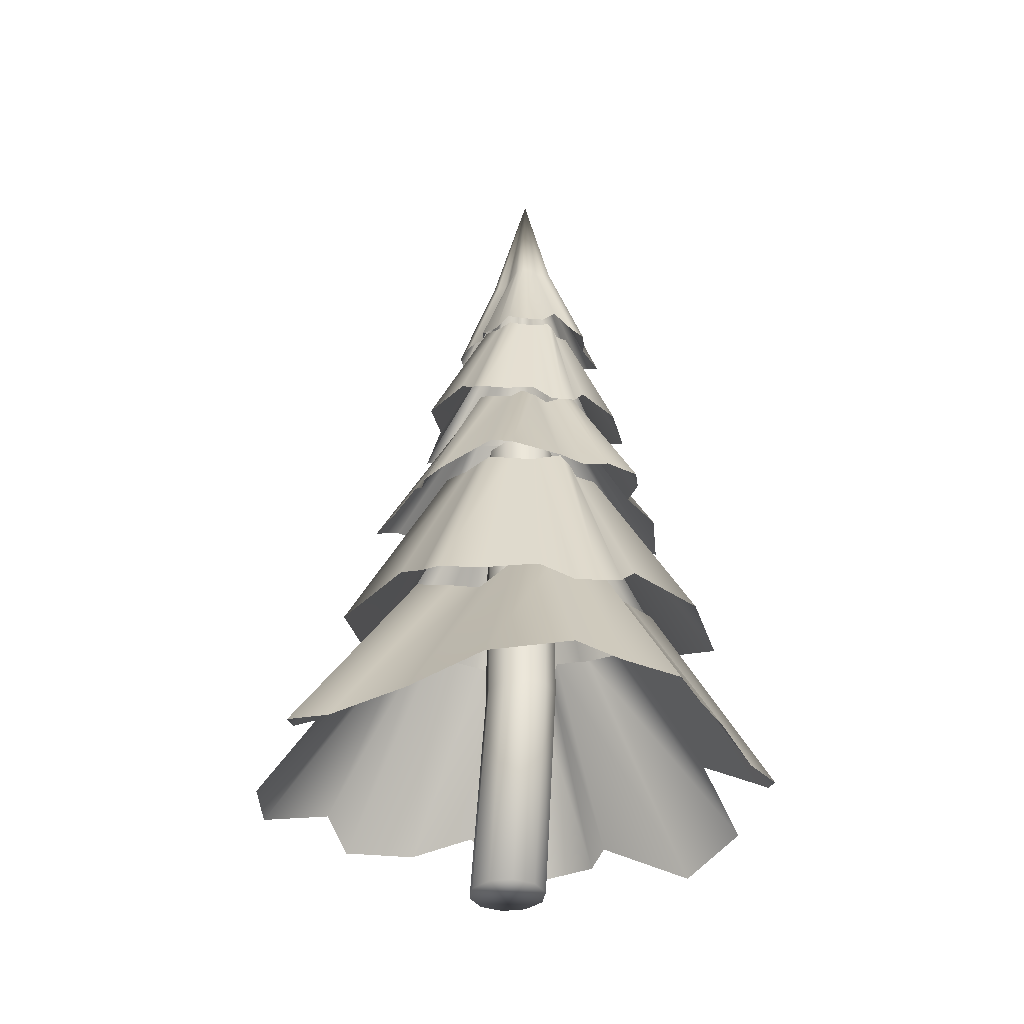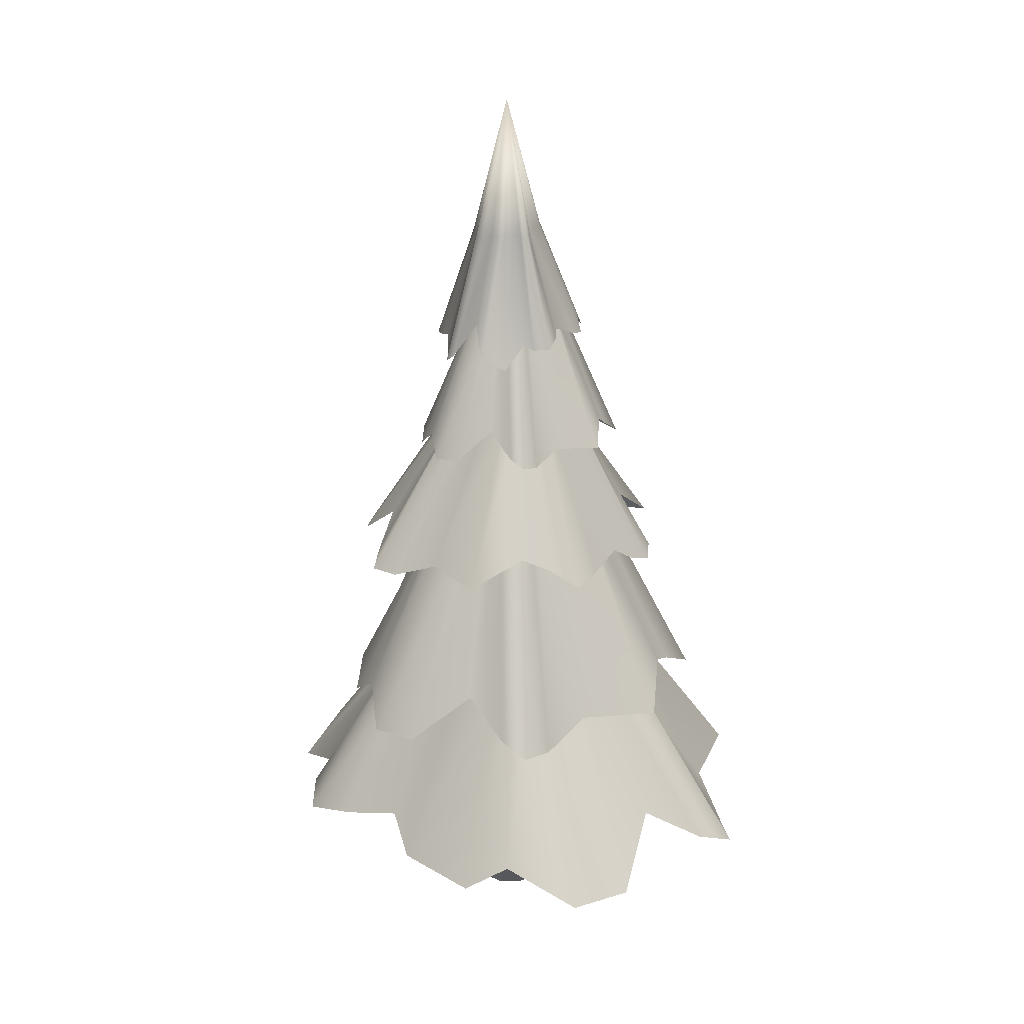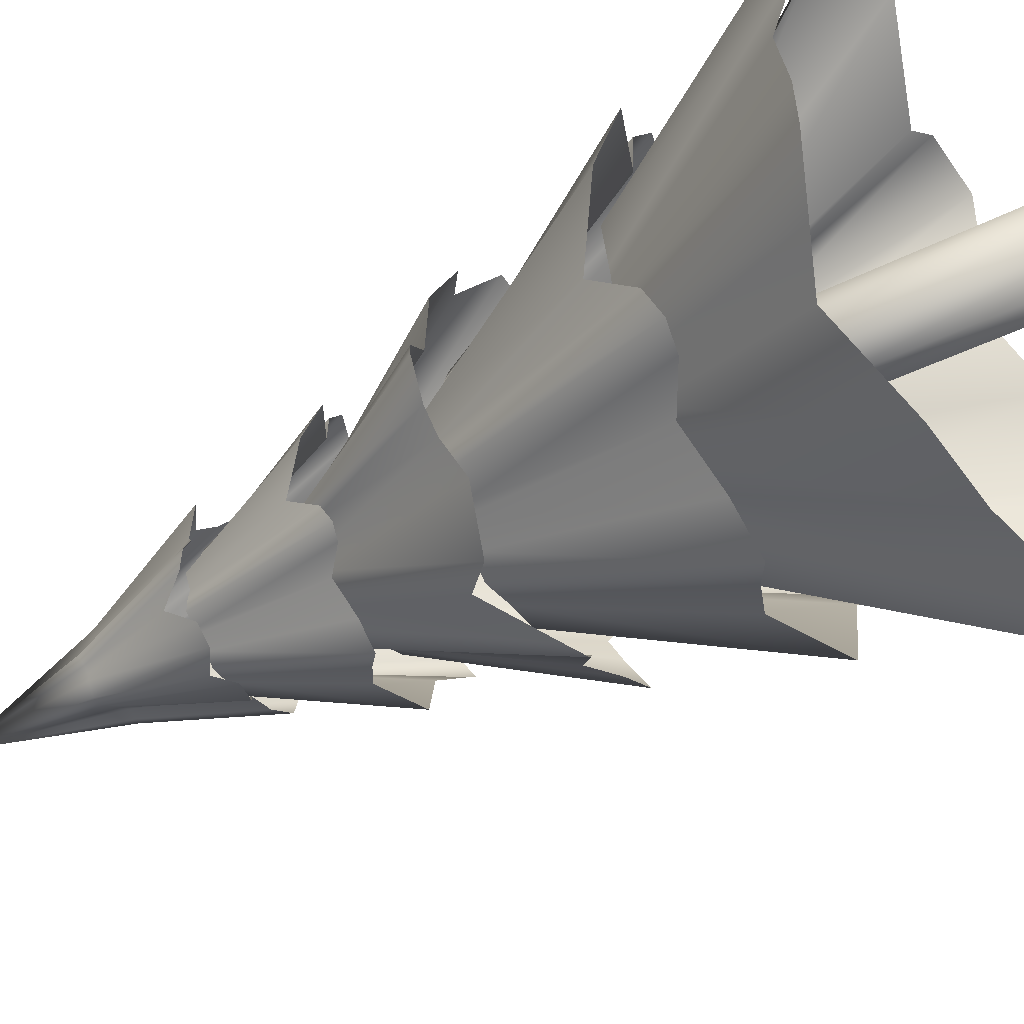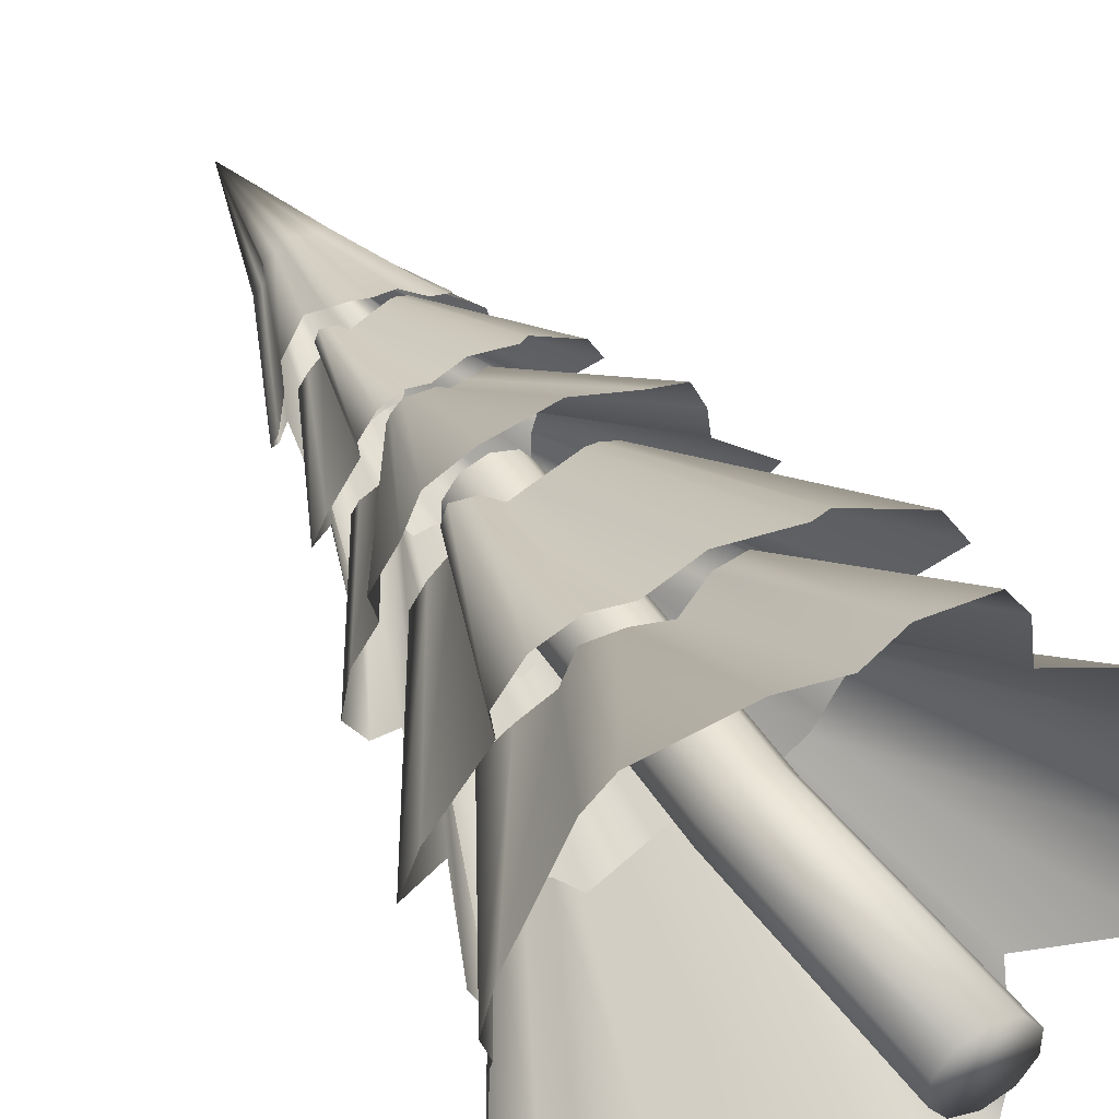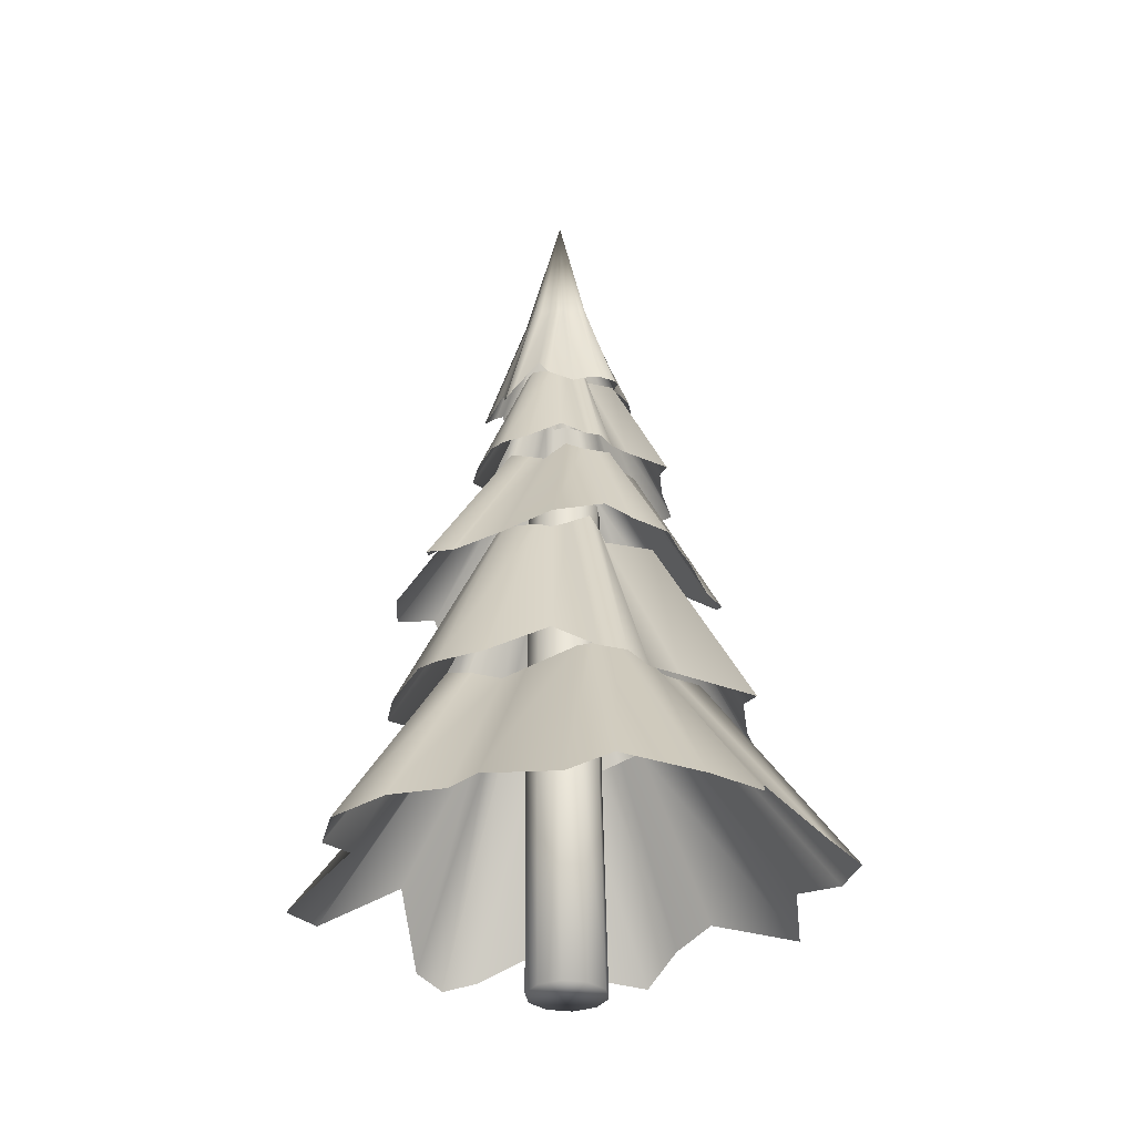
<metadata>
{"format":"obj","ext":"obj","renderer":"f3d","projection":"perspective","resolution":1024,"background":"white","views":[{"elev":-34.6,"azim":-152.1,"up":"+Y"},{"elev":23.1,"azim":91.2,"up":"+Y"},{"elev":-51.3,"azim":-58.6,"up":"+Z"},{"elev":44.6,"azim":-29.7,"up":"+Z"},{"elev":-32.3,"azim":79.4,"up":"+Y"}]}
</metadata>
<code>
o Resource_PineTree_Cylinder.004
v -4.7e-05 0.002742 -0.02673
v 0.01565 0.002668 -0.0216
v 0.02533 0.002623 -0.008247
v 0.02533 0.002623 0.008247
v 0.01565 0.002668 0.0216
v -4.7e-05 0.002742 0.02673
v -0.01578 0.002816 0.02165
v -0.02552 0.002862 0.008277
v -0.02552 0.002862 -0.008277
v -0.01578 0.002816 -0.02165
v -0.01132 0.3702 -0.02573
v -0.01077 0.1569 -0.02573
v 0.004343 0.1568 -0.0208
v 0.003799 0.3703 -0.0208
v 0.01367 0.1568 -0.007943
v 0.01313 0.3703 -0.007943
v 0.01367 0.1568 0.007943
v 0.01313 0.3703 0.007943
v 0.004343 0.1568 0.0208
v 0.003799 0.3703 0.0208
v -0.01077 0.1569 0.02573
v -0.01132 0.3702 0.02573
v -0.02591 0.157 0.02083
v -0.02645 0.3701 0.02083
v -0.03527 0.1571 0.00796
v -0.03581 0.3701 0.00796
v -0.03527 0.1571 -0.00796
v -0.03581 0.3701 -0.00796
v -0.02591 0.157 -0.02083
v -0.02645 0.3701 -0.02083
v 0.04671 0.214 -0.05153
v 0.03057 0.2077 0.04901
v -0.06602 0.2139 0.04876
v -0.06841 0.2142 -0.06561
v 0.09501 0.112 -0.1067
v 0.07969 0.09959 0.0891
v -0.1127 0.117 0.09447
v -0.1161 0.1084 -0.1246
v -0.09455 0.214 -7e-06
v 0.07388 0.2155 -0.002594
v -0.166 0.09294 0.000177
v 0.1513 0.09667 -0.000763
v -0.01042 0.2148 -0.06375
v -0.01078 0.2145 0.06013
v -0.008004 0.08765 -0.1551
v -0.009148 0.09261 0.1391
v -0.05191 0.214 -0.08554
v -0.07759 0.08456 -0.1766
v 0.03296 0.2085 0.07033
v 0.004656 0.2137 0.08045
v 0.02147 0.2129 0.08495
v 0.01082 0.08895 0.1588
v 0.07168 0.09536 0.1261
v 0.05062 0.08743 0.1573
v -0.03415 0.2145 0.06725
v -0.05664 0.2143 0.06851
v -0.1145 0.08561 0.1503
v -0.06203 0.07141 0.1744
v -0.08722 0.2131 0.04014
v -0.0969 0.2138 0.006897
v -0.1045 0.2129 0.02886
v -0.1724 0.07566 0.03266
v -0.1683 0.07879 0.07558
v -0.1804 0.07123 0.0554
v -0.09586 0.2135 -0.0217
v -0.08347 0.2135 -0.05472
v -0.09808 0.2129 -0.04345
v -0.1405 0.09738 -0.1051
v -0.1714 0.08456 -0.05006
v -0.1755 0.08179 -0.09154
v 0.006541 0.2159 -0.07403
v 0.03799 0.2153 -0.06639
v 0.02891 0.2173 -0.08501
v 0.0837 0.08405 -0.15
v 0.04244 0.07227 -0.1699
v 0.07174 0.07421 -0.1747
v 0.05881 0.2148 -0.04496
v 0.07631 0.216 -0.01884
v 0.1722 0.07679 -0.05158
v 0.153 0.0782 -0.09031
v 0.06912 0.2151 0.006377
v 0.04162 0.2113 0.03457
v 0.123 0.08922 0.07664
v 0.1533 0.08005 0.03056
v 0.03862 0.3259 0.01783
v -0.02994 0.3207 0.04596
v -0.06644 0.3258 -0.01412
v 0.003678 0.3261 -0.05901
v 0.09616 0.2116 0.02823
v -0.03711 0.2008 0.09599
v -0.117 0.2159 -0.02683
v 0.02396 0.2085 -0.116
v -0.04698 0.3259 -0.05034
v 0.01854 0.3271 0.05327
v -0.07689 0.195 -0.09894
v 0.04969 0.1983 0.1068
v 0.02453 0.3265 -0.02228
v -0.05254 0.3263 0.0245
v 0.08673 0.1904 -0.05792
v -0.1049 0.1947 0.05814
v 0.02232 0.3259 -0.05632
v 0.07304 0.1877 -0.1116
v -0.04227 0.3213 0.05554
v -0.0593 0.3256 0.0418
v -0.05571 0.325 0.05395
v -0.1097 0.1916 0.07892
v -0.06435 0.1971 0.1055
v -0.09294 0.1902 0.1042
v -0.06583 0.3263 0.01269
v -0.07515 0.3262 -0.000794
v -0.154 0.1887 -0.005881
v -0.1488 0.1763 0.03779
v -0.06913 0.3251 -0.03055
v -0.05216 0.3257 -0.04918
v -0.06869 0.325 -0.04557
v -0.1005 0.18 -0.09021
v -0.1268 0.1827 -0.07047
v -0.1185 0.1762 -0.08635
v -0.03401 0.3255 -0.05939
v -0.008804 0.3255 -0.06422
v -0.02134 0.325 -0.06902
v 0.001606 0.1989 -0.1242
v -0.04639 0.1877 -0.1224
v -0.02108 0.1853 -0.1415
v 0.03735 0.3275 -0.01565
v 0.04453 0.327 0.006776
v 0.05266 0.3286 -0.005926
v 0.1198 0.1873 0.003674
v 0.1164 0.1771 -0.03102
v 0.1311 0.1787 -0.01388
v 0.03913 0.3265 0.02784
v 0.02955 0.3275 0.04862
v 0.09101 0.181 0.1003
v 0.1085 0.1822 0.07239
v 0.01116 0.3268 0.05372
v -0.01679 0.3237 0.04734
v -0.01181 0.1918 0.1192
v 0.03015 0.1838 0.1206
v -0.01294 0.4022 0.03938
v -0.05161 0.3982 0.002502
v -0.02278 0.4022 -0.03918
v 0.02738 0.4024 -0.006208
v -0.001138 0.3222 0.09122
v -0.09592 0.3126 0.01448
v -0.03098 0.326 -0.08584
v 0.08231 0.3194 -0.01052
v 0.006791 0.4022 -0.03702
v -0.04217 0.4032 0.03657
v 0.03605 0.3076 -0.07997
v -0.07513 0.3104 0.08273
v 0.009335 0.4028 0.01831
v -0.04412 0.4026 -0.01868
v 0.0599 0.3035 0.05555
v -0.09026 0.3073 -0.04858
v 0.03109 0.4023 0.006855
v 0.09537 0.3012 0.02749
v -0.06154 0.3987 -0.0028
v -0.05749 0.4021 -0.01805
v -0.06444 0.4016 -0.01212
v -0.1074 0.3045 -0.04529
v -0.1121 0.3094 -0.002655
v -0.1206 0.3034 -0.02439
v -0.04025 0.4026 -0.0309
v -0.03411 0.4025 -0.041
v -0.0589 0.302 -0.1065
v -0.08969 0.2911 -0.08806
v -0.01275 0.4017 -0.04579
v 0.004506 0.4021 -0.04009
v -0.002731 0.4016 -0.04991
v 0.02169 0.2944 -0.09468
v -0.001741 0.2967 -0.1077
v 0.01285 0.291 -0.1067
v 0.01656 0.4019 -0.03113
v 0.02715 0.402 -0.01596
v 0.02662 0.4015 -0.02563
v 0.08093 0.311 -0.02988
v 0.06365 0.3012 -0.06503
v 0.08633 0.299 -0.05255
v 0.008734 0.4035 0.0287
v -0.003919 0.4031 0.04002
v 0.006831 0.4044 0.04164
v 0.02502 0.3008 0.1007
v 0.04972 0.2918 0.08657
v 0.04184 0.2932 0.1032
v -0.01937 0.4028 0.04265
v -0.03587 0.4035 0.04246
v -0.0565 0.2952 0.1113
v -0.02992 0.2963 0.1151
v -0.04464 0.403 0.03185
v -0.04865 0.4005 0.01157
v -0.1048 0.3047 0.04104
v -0.09189 0.2977 0.07276
v 0.01236 0.4791 0.008384
v -0.02626 0.4728 0.02567
v -0.04833 0.475 -0.008162
v -0.008948 0.4779 -0.03508
v 0.04775 0.4075 0.01316
v -0.02613 0.3949 0.05376
v -0.0738 0.4023 -0.01446
v 0.004629 0.4024 -0.06732
v -0.0378 0.4758 -0.02926
v 0.00142 0.4793 0.02904
v -0.05169 0.3891 -0.05596
v 0.02321 0.3965 0.05844
v 0.003596 0.479 -0.01438
v -0.03973 0.4759 0.01375
v 0.04165 0.3922 -0.03547
v -0.06488 0.388 0.03345
v 0.001776 0.4785 -0.03386
v 0.0331 0.3897 -0.06566
v -0.03317 0.4728 0.03137
v -0.04329 0.4752 0.02378
v -0.04101 0.4749 0.03069
v -0.06718 0.3856 0.0453
v -0.04126 0.3913 0.05959
v -0.05723 0.3853 0.05933
v -0.04754 0.4754 0.007202
v -0.0531 0.4749 -0.000375
v -0.09353 0.3817 -0.001981
v -0.08947 0.3733 0.02266
v -0.05013 0.4744 -0.01754
v -0.04074 0.4754 -0.02851
v -0.05012 0.4743 -0.02616
v -0.06444 0.3776 -0.05063
v -0.07903 0.3786 -0.03901
v -0.07439 0.3742 -0.04814
v -0.03051 0.476 -0.03467
v -0.01616 0.477 -0.03787
v -0.02341 0.4761 -0.0404
v -0.007844 0.3948 -0.07155
v -0.0346 0.3851 -0.06974
v -0.02053 0.3844 -0.08101
v 0.01101 0.4802 -0.01079
v 0.01552 0.4802 0.001944
v 0.01991 0.4816 -0.005477
v 0.06149 0.3913 -0.001138
v 0.05928 0.384 -0.02073
v 0.06784 0.3857 -0.01127
v 0.0128 0.4797 0.01411
v 0.007634 0.48 0.02619
v 0.04701 0.3859 0.05403
v 0.05642 0.3874 0.03796
v -0.002786 0.4788 0.02943
v -0.01879 0.4755 0.02624
v -0.01115 0.3896 0.06648
v 0.01285 0.3856 0.06657
v -0.03211 0.5461 -0.01101
v -0.004079 0.5415 -0.0127
v 0.001609 0.5431 0.01346
v -0.02912 0.5442 0.02088
v -0.05554 0.4836 -0.02544
v 0.005149 0.4737 -0.03407
v 0.01981 0.4806 0.02454
v -0.04694 0.477 0.04014
v -0.009871 0.543 0.02404
v -0.02049 0.547 -0.02122
v -0.00568 0.4651 0.04679
v -0.02711 0.4742 -0.04995
v -0.03203 0.5455 0.005132
v 0.001426 0.5444 -0.002111
v -0.06371 0.4665 0.00888
v 0.02628 0.467 -0.01042
v -0.03547 0.5445 0.0176
v -0.06565 0.4633 0.03151
v 0.001541 0.5418 -0.0146
v 0.005992 0.5441 -0.00749
v 0.006206 0.5439 -0.0123
v 0.03092 0.4649 -0.01789
v 0.01695 0.4706 -0.03418
v 0.02778 0.4649 -0.02996
v 0.004724 0.5439 0.003769
v 0.00639 0.5434 0.009759
v 0.03666 0.4603 0.0209
v 0.04036 0.4522 0.003039
v 0.000525 0.5423 0.01967
v -0.007871 0.5428 0.02426
v -0.001501 0.542 0.025
v 0.004484 0.4538 0.04631
v 0.01735 0.4555 0.04221
v 0.01191 0.4507 0.04714
v -0.01565 0.5429 0.02567
v -0.0253 0.5434 0.02429
v -0.0214 0.5427 0.02755
v -0.03948 0.4694 0.04613
v -0.02075 0.4602 0.05167
v -0.03318 0.4587 0.05567
v -0.03579 0.5466 0.001182
v -0.03559 0.5468 -0.007761
v -0.04007 0.5478 -0.004185
v -0.06831 0.4661 -0.01951
v -0.07176 0.458 -0.005761
v -0.07515 0.4599 -0.01435
v -0.03104 0.5467 -0.01465
v -0.02501 0.5475 -0.02091
v -0.04423 0.4626 -0.05323
v -0.05476 0.4634 -0.04475
v -0.01779 0.5467 -0.02047
v -0.008593 0.5438 -0.01477
v -0.001659 0.4682 -0.04662
v -0.01785 0.4635 -0.05293
v -0.01483 0.6401 0.002892
f 10 29 12 1
f 3 15 17 4
f 4 17 19 5
f 5 19 21 6
f 6 21 23 7
f 7 23 25 8
f 8 25 27 9
f 9 27 29 10
f 1 12 13 2
f 1 2 3 4 5 6 7 8 9 10
f 2 13 15 3
f 30 11 12 29
f 28 30 29 27
f 26 28 27 25
f 24 26 25 23
f 22 24 23 21
f 20 22 21 19
f 18 20 19 17
f 16 18 17 15
f 14 16 15 13
f 11 14 13 12
f 43 71 75 45
f 39 65 69 41
f 44 55 58 46
f 40 81 84 42
f 31 77 80 35
f 33 59 63 37
f 32 49 53 36
f 47 43 45 48
f 34 47 48 38
f 52 54 51 50
f 54 53 49 51
f 50 44 46 52
f 57 58 55 56
f 56 33 37 57
f 62 64 61 60
f 64 63 59 61
f 60 39 41 62
f 68 70 67 66
f 70 69 65 67
f 66 34 38 68
f 74 76 73 72
f 76 75 71 73
f 72 31 35 74
f 79 80 77 78
f 78 40 42 79
f 83 84 81 82
f 82 32 36 83
f 97 125 129 99
f 93 119 123 95
f 98 109 112 100
f 94 135 138 96
f 85 131 134 89
f 87 113 117 91
f 86 103 107 90
f 101 97 99 102
f 88 101 102 92
f 106 108 105 104
f 108 107 103 105
f 104 98 100 106
f 111 112 109 110
f 110 87 91 111
f 116 118 115 114
f 118 117 113 115
f 114 93 95 116
f 122 124 121 120
f 124 123 119 121
f 120 88 92 122
f 128 130 127 126
f 130 129 125 127
f 126 85 89 128
f 133 134 131 132
f 132 94 96 133
f 137 138 135 136
f 136 86 90 137
f 151 179 183 153
f 147 173 177 149
f 152 163 166 154
f 148 189 192 150
f 139 185 188 143
f 141 167 171 145
f 140 157 161 144
f 155 151 153 156
f 142 155 156 146
f 160 162 159 158
f 162 161 157 159
f 158 152 154 160
f 165 166 163 164
f 164 141 145 165
f 170 172 169 168
f 172 171 167 169
f 168 147 149 170
f 176 178 175 174
f 178 177 173 175
f 174 142 146 176
f 182 184 181 180
f 184 183 179 181
f 180 139 143 182
f 187 188 185 186
f 186 148 150 187
f 191 192 189 190
f 190 140 144 191
f 205 233 237 207
f 201 227 231 203
f 206 217 220 208
f 202 243 246 204
f 193 239 242 197
f 195 221 225 199
f 194 211 215 198
f 209 205 207 210
f 196 209 210 200
f 214 216 213 212
f 216 215 211 213
f 212 206 208 214
f 219 220 217 218
f 218 195 199 219
f 224 226 223 222
f 226 225 221 223
f 222 201 203 224
f 230 232 229 228
f 232 231 227 229
f 228 196 200 230
f 236 238 235 234
f 238 237 233 235
f 234 193 197 236
f 241 242 239 240
f 240 202 204 241
f 245 246 243 244
f 244 194 198 245
f 259 287 291 261
f 255 281 285 257
f 260 271 274 262
f 256 297 300 258
f 247 293 296 251
f 249 275 279 253
f 248 265 269 252
f 263 259 261 264
f 250 263 264 254
f 268 270 267 266
f 270 269 265 267
f 266 260 262 268
f 273 274 271 272
f 272 249 253 273
f 278 280 277 276
f 280 279 275 277
f 276 255 257 278
f 284 286 283 282
f 286 285 281 283
f 282 250 254 284
f 290 292 289 288
f 292 291 287 289
f 288 247 251 290
f 295 296 293 294
f 294 256 258 295
f 299 300 297 298
f 298 248 252 299
f 250 301 263
f 298 301 248
f 265 301 267
f 281 301 283
f 259 301 287
f 271 301 272
f 249 301 275
f 289 301 288
f 247 301 293
f 277 301 276
f 256 301 297
f 266 301 260
f 282 301 250
f 272 301 249
f 263 301 259
f 287 301 289
f 248 301 265
f 275 301 277
f 255 301 281
f 267 301 266
f 293 301 294
f 260 301 271
f 283 301 282
f 297 301 298
f 288 301 247
f 276 301 255
f 294 301 256

</code>
